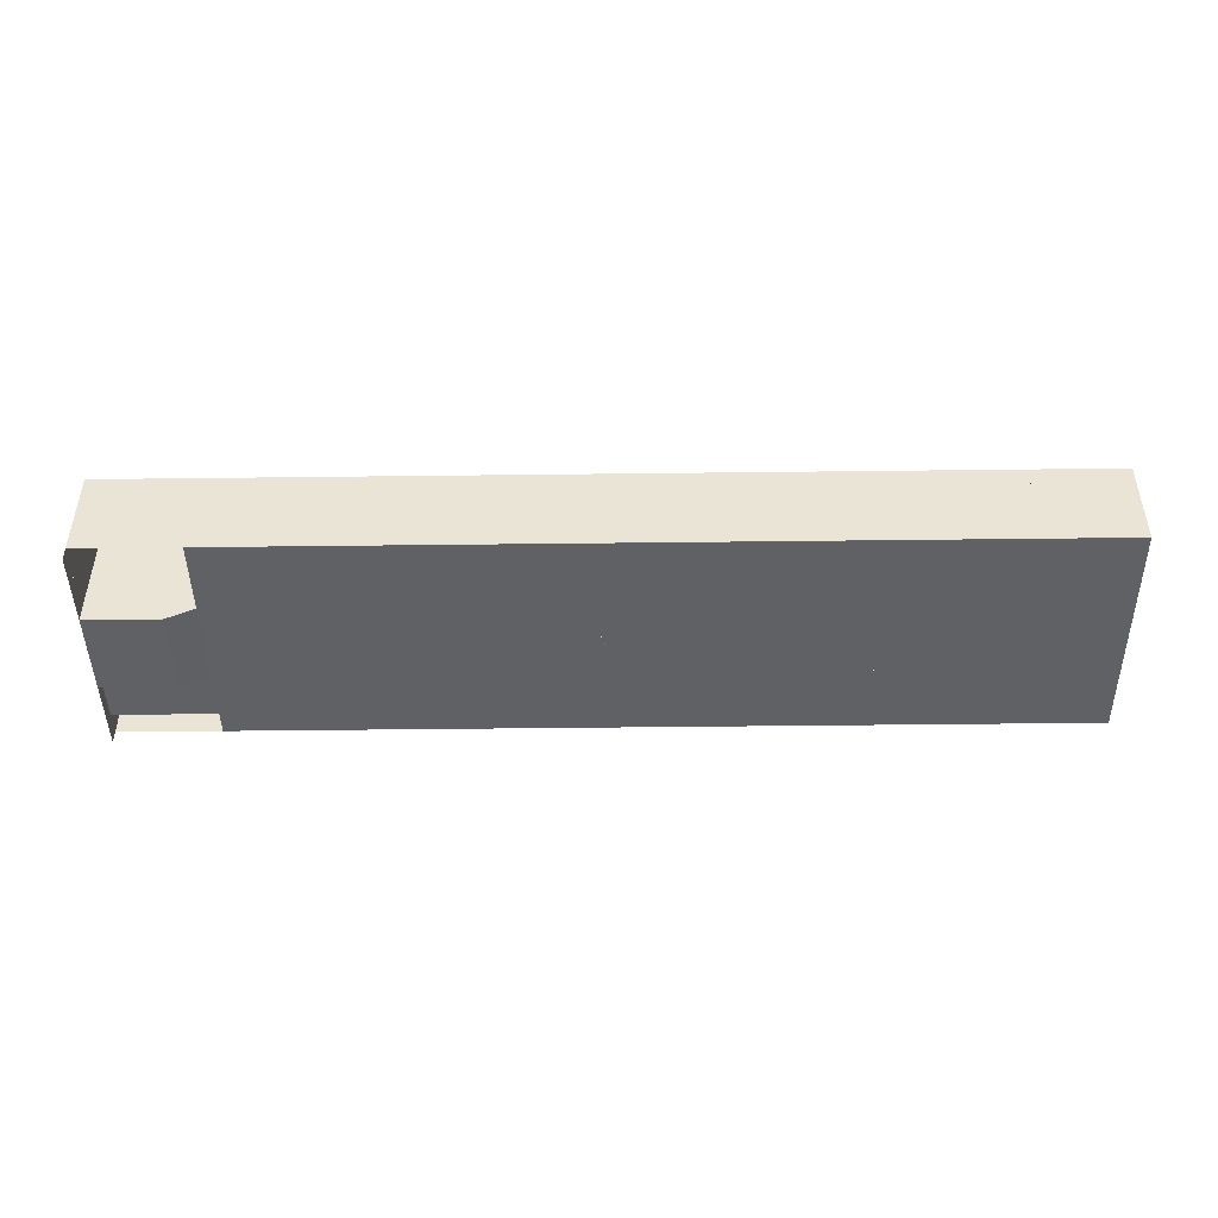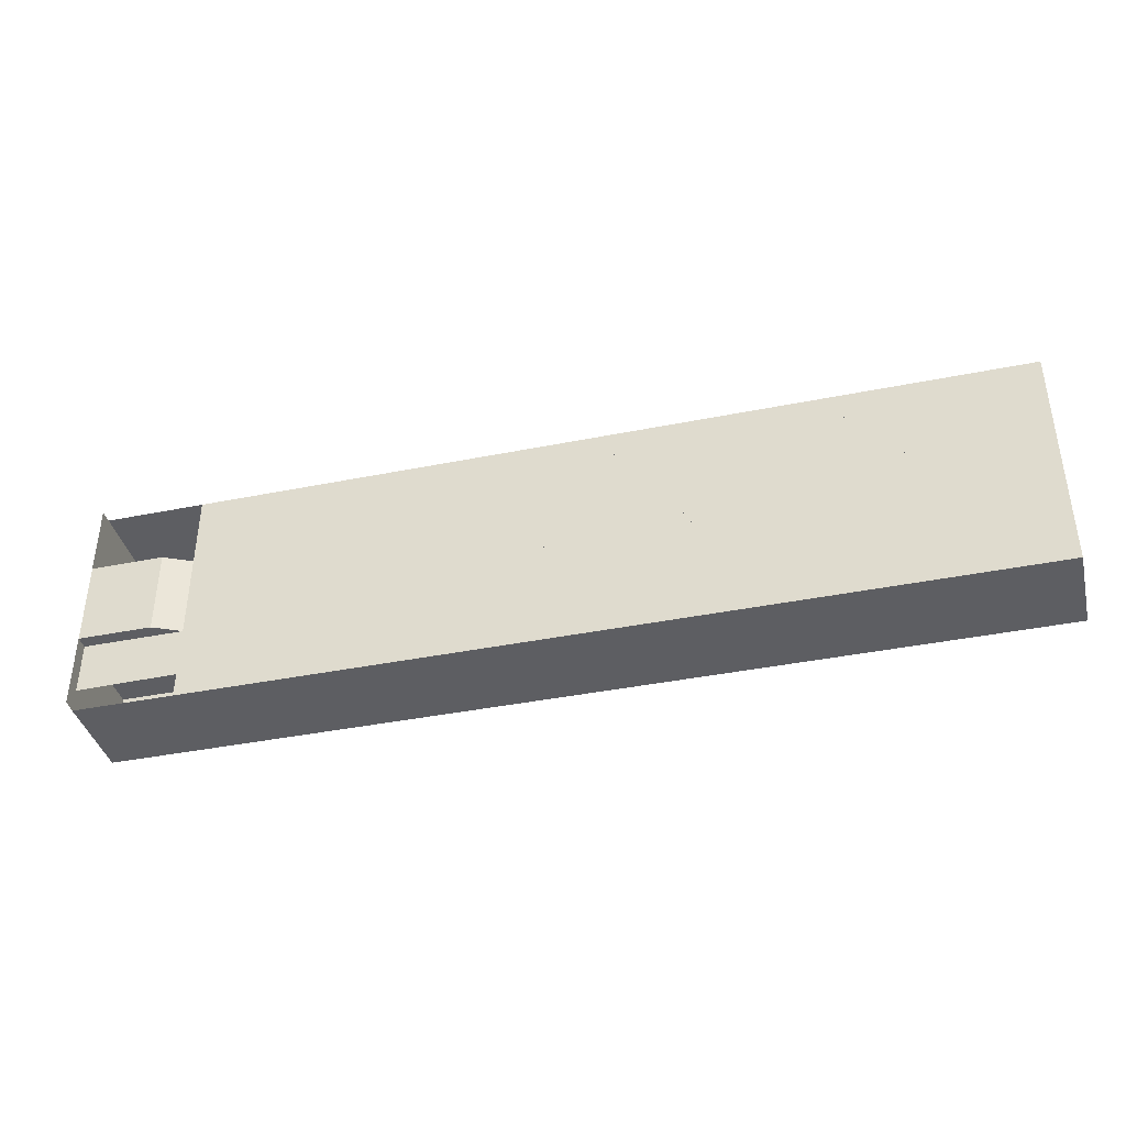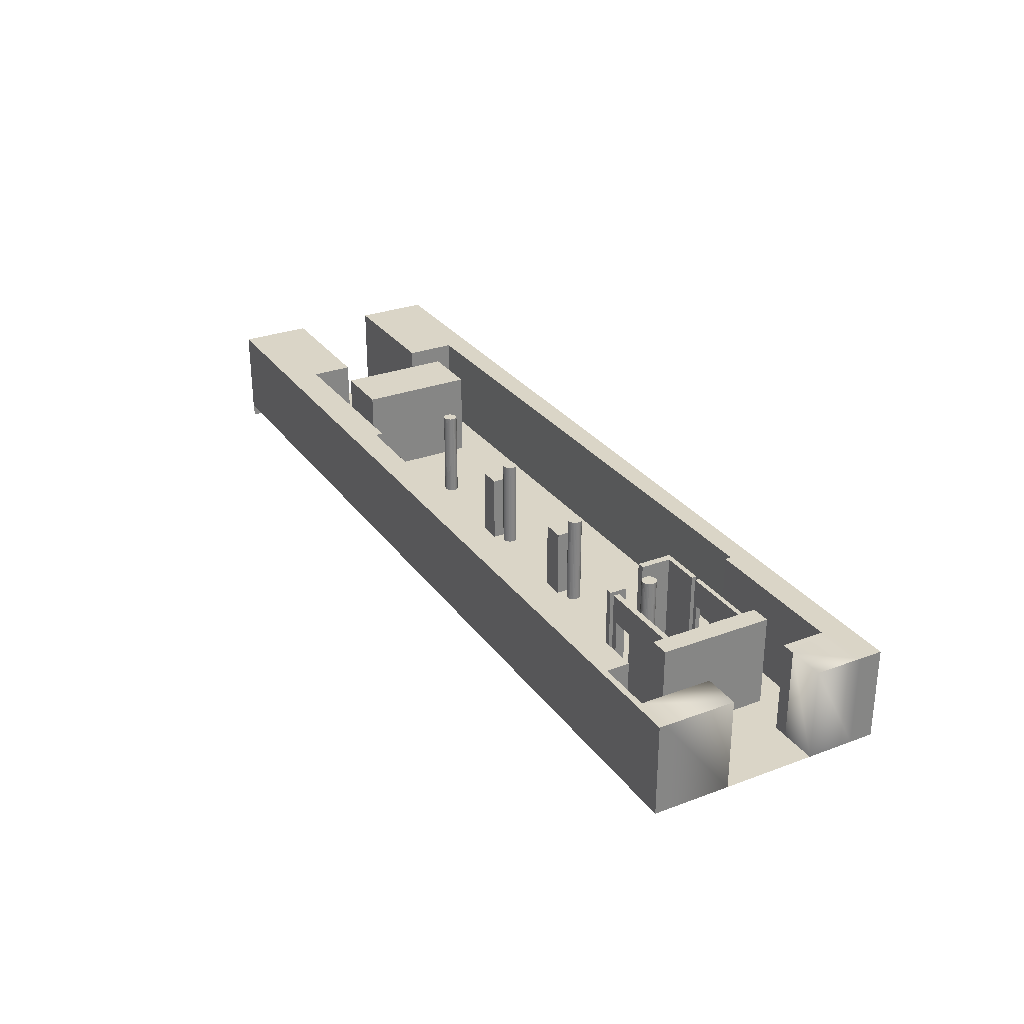
<metadata>
{"format":"obj","ext":"obj","renderer":"f3d","projection":"perspective","resolution":1024,"background":"white","views":[{"elev":-45.5,"azim":0.8,"up":"+Y"},{"elev":-39.3,"azim":14.1,"up":"+Z"},{"elev":29.0,"azim":61.0,"up":"+Y"}]}
</metadata>
<code>
o Plane
v 11.91 0.4989 3.033
v 11.91 3.689 3.033
v 12.58 3.689 3.046
v 12.58 0.4989 3.046
v -16.9 0.4989 3.046
v -16.9 0.4989 1.469
v -14.51 0.4989 1.469
v -5.659 3.689 2.888
v -5.659 3.689 3.153
v -5.659 0.4989 3.153
v -5.659 0.4989 2.888
v 11.91 0.4989 -2.211
v 11.91 3.689 -2.211
v 12.5 3.689 -2.211
v 12.5 0.4989 -2.211
v 12.5 0.4989 1.716
v 12.5 3.689 1.716
v 11.92 3.689 1.716
v 11.92 0.4989 1.716
v 12.6 0.4989 -3.493
v 12.6 3.689 -3.493
v 12.6 3.689 -3.268
v 12.6 0.4989 -3.268
v 12.6 0.4989 -2.211
v 12.6 0.4989 1.716
v 12.5 0.4989 -3.394
v 12.5 3.689 -3.394
v 12.6 3.689 -3.268
v 12.6 0.4989 -3.268
v 12.6 3.689 -2.211
v 12.6 3.689 1.716
v 12.5 3.689 3.047
v 12.5 0.4989 3.047
v 12.6 0.4989 3.047
v 12.6 3.689 3.047
v -16.9 0.4989 -3.394
v -12.08 0.4989 -3.331
v -12.08 0.4989 -1.566
v -16.9 0.4989 -1.566
v -13.33 0.4989 4.05
v -13.33 0.4989 1.469
v -14.3 0.4989 1.469
v -14.3 0.4989 -1.566
v -13.33 0.4989 -1.566
v -13.33 0.4989 -4.21
v -12.06 0.4989 2.931
v -12.06 0.4989 1.469
v -16.9 0.4989 -1.566
v -16.9 0.4989 -4.21
v -16.9 0.4989 4.05
v -16.9 0.4989 1.469
v -2.659 3.689 3.153
v -2.659 0.4989 3.153
v -5.659 0.4989 4.05
v -2.659 0.4989 4.05
v 8.789 3.689 -3.493
v 8.789 0.4989 -3.493
v 8.789 0.4989 -3.268
v 8.789 3.689 -3.268
v 12.6 0.4989 -4.21
v 12.6 3.689 -4.21
v -8.883 3.689 -3.362
v -8.883 0.4989 -3.362
v 14.08 0.4989 -3.275
v 14.08 3.689 -3.275
v 14.08 3.689 -4.21
v 14.08 0.4989 -4.21
v 14.56 0.4989 -1.772
v 14.08 0.4989 -1.772
v 14.56 0.4989 -4.21
v 14.56 0.4989 3.842
v 14.56 0.4989 4.05
v 12.56 0.4989 4.05
v 12.56 0.4989 3.842
v 12.56 3.689 4.05
v 12.56 3.689 3.842
v -16.9 0.4989 3.178
v -16.9 3.689 3.178
v -16.9 3.689 3.046
v -16.9 3.689 1.469
v -16.9 3.689 -3.394
v -16.9 3.689 -4.21
v -16.9 0.4989 -4.21
v -16.9 3.689 -1.566
v -16.9 0.03644 1.469
v -16.9 0.03644 -1.566
v -16.9 0.03644 -4.177
v -16.9 0.03644 4.036
v -16.9 0.4989 4.05
v -16.9 3.689 4.05
v -14.3 0.03644 1.469
v -14.3 0.03644 -1.566
v -14.51 3.689 1.469
v -12.06 3.689 1.469
v -12.08 3.689 -1.566
v -8.656 3.685 -2.162
v -8.656 0.4989 -2.162
v -8.656 3.685 1.91
v -12.06 3.689 2.931
v -8.656 0.4989 1.91
v -10.78 3.685 -2.162
v -10.78 0.4989 -2.162
v -10.78 3.685 1.91
v -10.78 0.4989 1.91
v 3.753 0.4954 -0.000589
v 3.753 3.685 -0.000588
v 3.723 3.685 -0.03915
v 3.723 0.4954 -0.03915
v 4.154 0.4954 -0.1294
v 4.154 3.685 -0.1294
v 4.14 3.685 -0.08314
v 4.14 0.4954 -0.08314
v 3.789 0.4954 0.03106
v 3.789 3.685 0.03106
v 4.157 0.4954 -0.1805
v 4.157 3.685 -0.1805
v 3.83 0.4954 0.05457
v 3.83 3.685 0.05457
v 4.151 0.4954 -0.2293
v 4.151 3.685 -0.2293
v 3.875 0.4954 0.07252
v 3.875 3.685 0.07252
v 4.138 0.4954 -0.2758
v 4.138 3.685 -0.2758
v 3.921 0.4954 0.06917
v 3.921 3.685 0.06918
v 4.115 0.4954 -0.3189
v 4.115 3.685 -0.3189
v 3.967 0.4954 0.06082
v 3.967 3.685 0.06082
v 4.085 0.4954 -0.3556
v 4.085 3.685 -0.3556
v 4.012 0.4954 0.04634
v 4.012 3.685 0.04634
v 4.049 0.4954 -0.3852
v 4.049 3.685 -0.3852
v 4.04 0.4954 0.03106
v 4.04 3.685 0.03106
v 4.012 0.4954 -0.4081
v 4.012 3.685 -0.4081
v 4.076 0.4954 -0.000589
v 4.076 3.685 -0.000588
v 3.967 0.4954 -0.4277
v 3.967 3.685 -0.4277
v 4.11 0.4954 -0.03795
v 4.11 3.685 -0.03794
v 3.921 0.4954 -0.4326
v 3.921 3.685 -0.4326
v 3.701 3.685 -0.08314
v 3.701 0.4954 -0.08314
v 3.688 3.685 -0.1309
v 3.688 0.4954 -0.1309
v 3.683 3.685 -0.1805
v 3.683 0.4954 -0.1805
v 3.688 3.685 -0.2302
v 3.688 0.4954 -0.2302
v 3.701 3.685 -0.2779
v 3.701 0.4954 -0.2779
v 3.719 3.685 -0.3219
v 3.719 0.4954 -0.3219
v 3.748 3.685 -0.3605
v 3.748 0.4954 -0.3605
v 3.784 3.685 -0.3921
v 3.784 0.4954 -0.3921
v 3.83 3.685 -0.4169
v 3.83 0.4954 -0.4169
v 3.875 3.685 -0.4314
v 3.875 0.4954 -0.4314
v -0.9236 0.4954 -0.4346
v -0.9236 3.685 -0.4346
v -0.9682 0.4954 -0.4201
v -0.9682 3.685 -0.4201
v -1.014 0.4954 -0.3953
v -1.014 3.685 -0.3953
v -1.05 0.4954 -0.3636
v -1.05 3.685 -0.3636
v -1.079 0.4954 -0.3251
v -1.079 3.685 -0.3251
v -1.097 0.4954 -0.2811
v -1.097 3.685 -0.2811
v -1.111 0.4954 -0.2333
v -1.111 3.685 -0.2333
v -1.115 0.4954 -0.1837
v -1.115 3.685 -0.1837
v -1.111 0.4954 -0.134
v -1.111 3.685 -0.134
v -1.097 0.4954 -0.08631
v -1.097 3.685 -0.08631
v -0.8771 3.685 -0.4357
v -0.8771 0.4954 -0.4357
v -0.6884 3.685 -0.04111
v -0.6884 0.4954 -0.04111
v -0.8307 3.685 -0.4308
v -0.8307 0.4954 -0.4309
v -0.7219 3.685 -0.003753
v -0.7219 0.4954 -0.003754
v -0.7861 3.685 -0.4113
v -0.7861 0.4954 -0.4113
v -0.7579 3.685 0.02789
v -0.7579 0.4954 0.02789
v -0.7494 3.685 -0.3883
v -0.7494 0.4954 -0.3883
v -0.7861 3.685 0.04317
v -0.7861 0.4954 0.04317
v -0.7134 3.685 -0.3588
v -0.7134 0.4954 -0.3588
v -0.8307 3.685 0.05765
v -0.8307 0.4954 0.05765
v -0.6829 3.685 -0.322
v -0.6829 0.4954 -0.322
v -0.8771 3.685 0.06601
v -0.8771 0.4954 0.06601
v -0.66 3.685 -0.279
v -0.66 0.4954 -0.279
v -0.9236 3.685 0.06935
v -0.9236 0.4954 0.06935
v -0.647 3.685 -0.2324
v -0.647 0.4954 -0.2324
v -0.9682 3.685 0.05141
v -0.9682 0.4954 0.05141
v -0.6416 3.685 -0.1837
v -0.6416 0.4954 -0.1837
v -1.009 3.685 0.02789
v -1.009 0.4954 0.02789
v -0.6586 0.4954 -0.08631
v -0.6586 3.685 -0.08631
v -0.6439 3.685 -0.1325
v -0.6439 0.4954 -0.1325
v -1.075 0.4954 -0.04231
v -1.075 3.685 -0.04231
v -1.045 3.685 -0.003753
v -1.045 0.4954 -0.003754
v -5.679 0.506 -0.3591
v -5.679 3.696 -0.3591
v -5.633 3.696 -0.3582
v -5.633 0.506 -0.3582
v -5.59 3.696 -0.3495
v -5.59 0.506 -0.3495
v -5.547 3.696 -0.3299
v -5.547 0.506 -0.3299
v -5.508 3.696 -0.3001
v -5.508 0.506 -0.3001
v -5.472 3.696 -0.2637
v -5.472 0.506 -0.2637
v -5.447 3.696 -0.2177
v -5.447 0.506 -0.2177
v -5.432 3.696 -0.17
v -5.432 0.506 -0.17
v -5.429 3.696 -0.1205
v -5.429 0.506 -0.1205
v -5.442 3.696 -0.07089
v -5.442 0.506 -0.07089
v -5.456 3.696 -0.02322
v -5.456 0.506 -0.02322
v -5.478 3.696 0.01335
v -5.478 0.506 0.01335
v -5.508 3.696 0.04839
v -5.508 0.506 0.04839
v -5.545 3.696 0.07652
v -5.545 0.506 0.07652
v -5.587 3.696 0.1
v -5.587 0.506 0.1
v -5.632 3.696 0.1175
v -5.632 0.506 0.1175
v -5.679 3.696 0.125
v -5.679 0.506 0.125
v -5.726 3.696 0.124
v -5.726 0.506 0.124
v -5.772 3.696 0.1121
v -5.772 0.506 0.1121
v -5.814 3.696 0.09082
v -5.814 0.506 0.09082
v -5.85 3.696 0.05922
v -5.85 0.506 0.05922
v -5.881 3.696 0.02071
v -5.881 0.506 0.02071
v -5.903 3.696 -0.02322
v -5.903 0.506 -0.02322
v -5.914 3.696 -0.07089
v -5.914 0.506 -0.07089
v -5.916 3.696 -0.1205
v -5.916 0.506 -0.1205
v -5.9 3.696 -0.165
v -5.9 0.506 -0.165
v -5.88 3.696 -0.2065
v -5.88 0.506 -0.2065
v -5.856 3.696 -0.2443
v -5.856 0.506 -0.2443
v -5.842 3.696 -0.2671
v -5.842 0.506 -0.2671
v -5.807 3.696 -0.3062
v -5.807 0.506 -0.3062
v -5.772 3.696 -0.3293
v -5.772 0.506 -0.3293
v -5.726 3.696 -0.3486
v -5.726 0.506 -0.3486
v 8.703 0.4989 -0.4734
v 8.703 3.689 -0.4734
v 8.753 3.689 -0.4685
v 8.753 0.4989 -0.4685
v 8.801 3.689 -0.454
v 8.801 0.4989 -0.454
v 8.845 3.689 -0.4304
v 8.845 0.4989 -0.4304
v 8.883 3.689 -0.3987
v 8.883 0.4989 -0.3987
v 8.915 3.689 -0.3601
v 8.915 0.4989 -0.3601
v 8.939 3.689 -0.316
v 8.939 0.4989 -0.316
v 8.953 3.689 -0.2682
v 8.953 0.4989 -0.2682
v 8.958 3.689 -0.2185
v 8.958 0.4989 -0.2185
v 8.953 3.689 -0.1688
v 8.953 0.4989 -0.1688
v 8.939 3.689 -0.1209
v 8.939 0.4989 -0.1209
v 8.915 3.689 -0.07688
v 8.915 0.4989 -0.07688
v 8.883 3.689 -0.03825
v 8.883 0.4989 -0.03825
v 8.845 3.689 -0.006557
v 8.845 0.4989 -0.006558
v 8.801 3.689 0.017
v 8.801 0.4989 0.01699
v 8.753 3.689 0.0315
v 8.753 0.4989 0.0315
v 8.703 3.689 0.0364
v 8.703 0.4989 0.0364
v 8.653 3.689 0.0315
v 8.653 0.4989 0.0315
v 8.605 3.689 0.017
v 8.605 0.4989 0.01699
v 8.561 3.689 -0.006557
v 8.561 0.4989 -0.006558
v 8.512 3.689 -0.03825
v 8.512 0.4989 -0.03825
v 8.48 3.689 -0.07688
v 8.48 0.4989 -0.07688
v 8.468 3.689 -0.1209
v 8.468 0.4989 -0.1209
v 8.453 3.689 -0.1688
v 8.453 0.4989 -0.1688
v 8.448 3.689 -0.2185
v 8.448 0.4989 -0.2185
v 8.453 3.689 -0.2682
v 8.453 0.4989 -0.2682
v 8.468 3.689 -0.316
v 8.468 0.4989 -0.316
v 8.491 3.689 -0.3601
v 8.491 0.4989 -0.3601
v 8.523 3.689 -0.3987
v 8.523 0.4989 -0.3987
v 8.561 3.689 -0.4304
v 8.561 0.4989 -0.4304
v 8.605 3.689 -0.454
v 8.605 0.4989 -0.454
v 8.653 3.689 -0.4685
v 8.653 0.4989 -0.4685
v -12.08 3.689 -3.331
v 15.84 0.4989 -1.566
v 15.84 0.4989 -4.21
v 12.58 3.689 4.05
v 12.58 0.4989 4.05
v 15.84 0.4989 4.05
v 15.84 0.4989 1.469
v 14.56 3.689 3.842
v 14.56 3.689 -1.772
v 14.08 3.689 -1.772
v -14.51 3.689 3.046
v -14.51 3.689 3.178
v -14.51 3.689 4.05
v -12.12 3.689 3.178
v -12.12 3.689 4.05
v -5.659 3.689 4.05
v 11.91 3.689 4.05
v -12.11 3.689 -4.21
v -8.883 3.689 -4.21
v -2.659 3.689 4.05
v 8.716 3.689 -4.21
v 14.56 3.689 -3.401
v 14.56 3.689 -4.21
v 15.84 3.689 -3.401
v 15.84 3.689 -1.772
v 15.84 3.689 3.842
v 14.56 3.689 4.05
v 15.84 3.689 4.05
v 15.84 3.689 -4.21
v -14.51 0.4989 4.05
v -12.12 0.4989 4.05
v 11.91 0.4989 4.05
v 8.716 0.4989 -4.21
v -12.11 0.4989 -4.21
v -8.883 0.4989 -4.21
v 15.84 0.4989 -4.21
v 15.84 0.4989 3.842
v 15.84 0.4989 4.05
v 15.84 0.4989 -3.401
v 15.84 0.4989 -1.772
v -2.067 0.4989 0.272
v -2.067 2.917 0.272
v -2.067 0.4989 -0.5493
v -2.067 2.917 -0.5493
v -1.286 0.4989 0.272
v -1.286 2.917 0.272
v -1.286 0.4989 -0.5493
v -1.286 2.917 -0.5493
v 2.674 0.4989 0.2173
v 2.674 2.917 0.2173
v 2.674 0.4989 -0.604
v 2.674 2.917 -0.604
v 3.455 0.4989 0.2173
v 3.455 2.917 0.2173
v 3.455 0.4989 -0.604
v 3.455 2.917 -0.604
v 8.502 0.4989 1.309
v 8.502 3.647 1.309
v 8.502 0.4989 0.7062
v 8.502 3.647 0.7062
v 8.708 0.4989 1.309
v 8.708 3.647 1.309
v 8.708 0.4989 0.7062
v 8.708 3.647 0.7062
v 8.901 0.4989 1.299
v 8.901 3.647 1.299
v 8.901 0.4989 1.094
v 8.901 3.647 1.094
v 11.92 0.4989 1.299
v 11.92 3.647 1.299
v 11.92 0.4989 1.094
v 11.92 3.647 1.094
v 9.91 0.4989 1.094
v 9.932 3.647 1.094
v 9.91 0.4989 1.299
v 9.932 3.647 1.299
v 9.113 0.4989 1.094
v 9.113 0.4989 1.299
v 9.113 3.647 1.299
v 9.113 3.647 1.094
v 8.901 2.684 1.299
v 8.901 2.684 1.094
v 11.92 2.684 1.094
v 11.92 2.684 1.299
v 9.91 2.684 1.299
v 9.91 2.684 1.094
v 9.113 2.684 1.094
v 9.113 2.684 1.299
v 7.569 0.4989 -1.605
v 7.569 3.647 -1.605
v 7.569 0.4989 -1.78
v 7.569 3.647 -1.78
v 9.203 0.4989 -1.605
v 9.203 3.647 -1.605
v 9.203 0.4989 -1.78
v 9.203 3.647 -1.78
v 9.381 0.4989 -1.614
v 9.381 3.647 -1.614
v 9.381 0.4989 -1.779
v 9.381 3.647 -1.779
v 11.93 0.4989 -1.614
v 11.93 3.647 -1.614
v 11.93 0.4989 -1.779
v 11.93 3.647 -1.779
v 10.32 0.4989 -1.779
v 10.34 3.647 -1.779
v 10.32 0.4989 -1.614
v 10.34 3.647 -1.614
v 9.533 0.4989 -1.779
v 9.533 0.4989 -1.614
v 9.533 3.647 -1.614
v 9.533 3.647 -1.779
v 9.381 2.684 -1.614
v 9.381 2.684 -1.779
v 11.93 2.684 -1.779
v 11.93 2.684 -1.614
v 10.32 2.684 -1.614
v 10.32 2.684 -1.779
v 9.533 2.684 -1.779
v 9.533 2.684 -1.614
v 7.821 0.4989 -1.78
v 7.821 3.647 -1.78
v 7.821 0.4989 -1.605
v 7.821 3.647 -1.605
v 7.569 0.4989 -0.529
v 7.569 3.647 -0.529
v 7.821 0.4989 -0.529
v 7.821 3.647 -0.529
v 15.84 0.4989 1.392
v 14.56 3.689 1.392
v 14.56 0.4989 1.392
v 15.84 3.689 1.392
f 441 426 428 442
f 425 441 442 427
f 1 2 3 4
f 20 21 22 23
f 16 15 24 25
f 26 27 28 29
f 32 33 34 35
f 36 37 38 39
f 10 9 52 53
f 1 53 52 2
f 60 61 21 20
f 62 63 57 56
f 64 65 66 67
f 73 75 76 74
f 77 78 79 5
f 5 79 80 6
f 36 81 82 83
f 81 36 39 84
f 49 87 86 48
f 51 85 88 50
f 89 90 78 77
f 85 91 92 86
f 44 92 91 41
f 43 48 86 92
f 51 42 91 85
f 42 41 91
f 43 92 44
f 63 62 361 37
f 44 362 363 45
f 40 366 367 41
f 41 367 362 44
f 390 373 90 89
f 54 376 375 391
f 365 364 377 392
f 376 54 55 380
f 393 381 61 60
f 394 378 379 395
f 83 82 378 394
f 391 375 373 390
f 392 377 380 55
f 393 395 379 381
f 70 383 389 396
f 397 386 388 398
f 398 388 387 72
f 399 384 385 400
f 383 70 67 66
f 396 389 384 399
f 67 60 61 66
f 489 492 386 397
f 72 387 75 73
f 96 101 103 98
f 424 420 418 422
f 432 434 436 430
f 440 428 426 439
f 434 440 439 436
f 482 452 450 484
f 464 466 468 462
f 472 460 458 471
f 466 472 471 468
f 456 482 484 454
f 484 450 486 488
f 21 56 59 22
f 107 106 114 118 122 126 130 134 138 142 146 111 110 116 120 124 128 132 136 140 144 148 167 165 163 161 159 157 155 153 151 149
f 230 231 223 219 215 211 207 203 199 195 191 226 227 221 217 213 209 205 201 197 193 189 170 172 174 176 178 180 182 184 186 188
f 235 234 295 293 291 289 287 285 283 281 279 277 275 273 271 269 267 265 263 261 259 257 255 253 251 249 247 245 243 241 239 237
f 299 298 359 357 355 353 351 349 347 345 343 341 339 337 335 333 331 329 327 325 323 321 319 317 315 313 311 309 307 305 303 301
f 371 79 78 372
f 372 78 90 373
f 8 99 374 9
f 9 374 375 376
f 371 99 94 93
f 3 2 377 364
f 99 371 372 374
f 14 17 31 30
f 14 13 18 17
f 378 82 81 361
f 379 378 361 62
f 361 81 84 95
f 79 371 93 80
f 374 372 373 375
f 9 376 380 52
f 377 2 52 380
f 61 381 56 21
f 62 56 381 379
f 382 383 66 65
f 384 382 369 385
f 386 368 387 388
f 389 383 382 384
f 369 382 65 370
f 61 28 65 66
f 492 490 368 386
f 387 368 76 75
f 4 3 364 365
f 24 30 31 25
f 68 369 370 69
f 69 370 65 64
f 64 65 28 29
f 368 71 74 76
f 369 68 400 385
f 489 491 490 492
f 71 368 490 491
f 455 456 454 453
f 478 466 464 475
f 479 472 466 478
f 474 460 472 479
f 469 479 480 470
f 459 474 479 469
f 478 465 467 477
f 465 478 475 463
f 12 13 14 15
f 15 14 30 24
f 19 18 13 12
f 23 22 59 58
f 481 482 456 455
f 473 458 460 474
f 457 473 474 459
f 451 452 482 481
f 56 57 58 59
f 449 450 452 451
f 450 449 485 486
f 104 103 101 102
f 7 93 94 47
f 38 95 84 39
f 6 80 93 7
f 99 46 47 94
f 100 98 103 104
f 11 46 99 8
f 97 96 98 100
f 8 9 10 11
f 401 402 404 403
f 408 404 402 406
f 405 406 402 401
f 407 408 406 405
f 171 172 170 169
f 175 176 174 173
f 177 178 176 175
f 179 180 178 177
f 181 182 180 179
f 183 184 182 181
f 185 186 184 183
f 187 188 186 185
f 229 230 188 187
f 225 226 191 192
f 190 189 193 194
f 192 191 195 196
f 194 193 197 198
f 196 195 199 200
f 198 197 201 202
f 200 199 203 204
f 202 201 205 206
f 204 203 207 208
f 206 205 209 210
f 208 207 211 212
f 210 209 213 214
f 212 211 215 216
f 214 213 217 218
f 216 215 219 220
f 218 217 221 222
f 220 219 223 224
f 222 221 227 228
f 224 223 231 232
f 228 227 226 225
f 173 174 172 171
f 232 231 230 229
f 169 170 189 190
f 233 234 235 236
f 236 235 237 238
f 238 237 239 240
f 240 239 241 242
f 242 241 243 244
f 244 243 245 246
f 246 245 247 248
f 248 247 249 250
f 250 249 251 252
f 252 251 253 254
f 254 253 255 256
f 256 255 257 258
f 258 257 259 260
f 260 259 261 262
f 262 261 263 264
f 264 263 265 266
f 266 265 267 268
f 268 267 269 270
f 270 269 271 272
f 272 271 273 274
f 274 273 275 276
f 276 275 277 278
f 278 277 279 280
f 280 279 281 282
f 282 281 283 284
f 284 283 285 286
f 286 285 287 288
f 288 287 289 290
f 290 289 291 292
f 292 291 293 294
f 294 293 295 296
f 296 295 234 233
f 403 404 408 407
f 409 410 412 411
f 416 412 410 414
f 411 412 416 415
f 415 416 414 413
f 105 106 107 108
f 109 110 111 112
f 113 114 106 105
f 115 116 110 109
f 117 118 114 113
f 119 120 116 115
f 121 122 118 117
f 123 124 120 119
f 125 126 122 121
f 127 128 124 123
f 129 130 126 125
f 131 132 128 127
f 133 134 130 129
f 135 136 132 131
f 137 138 134 133
f 139 140 136 135
f 141 142 138 137
f 143 144 140 139
f 145 146 142 141
f 147 148 144 143
f 112 111 146 145
f 108 107 149 150
f 150 149 151 152
f 152 151 153 154
f 154 153 155 156
f 156 155 157 158
f 158 157 159 160
f 160 159 161 162
f 162 161 163 164
f 164 163 165 166
f 166 165 167 168
f 168 167 148 147
f 413 414 410 409
f 423 424 422 421
f 446 434 432 443
f 447 440 434 446
f 442 428 440 447
f 427 442 447 437
f 433 446 443 431
f 480 471 458 473
f 476 462 468 477
f 477 468 471 480
f 461 476 477 467
f 470 480 473 457
f 453 454 484 483
f 483 484 488 487
f 297 298 299 300
f 300 299 301 302
f 302 301 303 304
f 304 303 305 306
f 306 305 307 308
f 308 307 309 310
f 310 309 311 312
f 312 311 313 314
f 314 313 315 316
f 316 315 317 318
f 318 317 319 320
f 320 319 321 322
f 322 321 323 324
f 324 323 325 326
f 326 325 327 328
f 328 327 329 330
f 330 329 331 332
f 332 331 333 334
f 334 333 335 336
f 336 335 337 338
f 338 337 339 340
f 340 339 341 342
f 342 341 343 344
f 344 343 345 346
f 346 345 347 348
f 348 347 349 350
f 350 349 351 352
f 352 351 353 354
f 354 353 355 356
f 356 355 357 358
f 358 357 359 360
f 360 359 298 297
f 417 418 420 419
f 419 420 424 423
f 487 488 486 485
f 421 422 418 417
f 448 439 426 441
f 444 430 436 445
f 445 436 439 448
f 437 447 448 438
f 446 433 435 445
f 429 444 445 435
f 438 448 441 425
f 16 17 18 19
f 16 25 31 17
f 102 101 96 97
f 37 361 95 38

</code>
